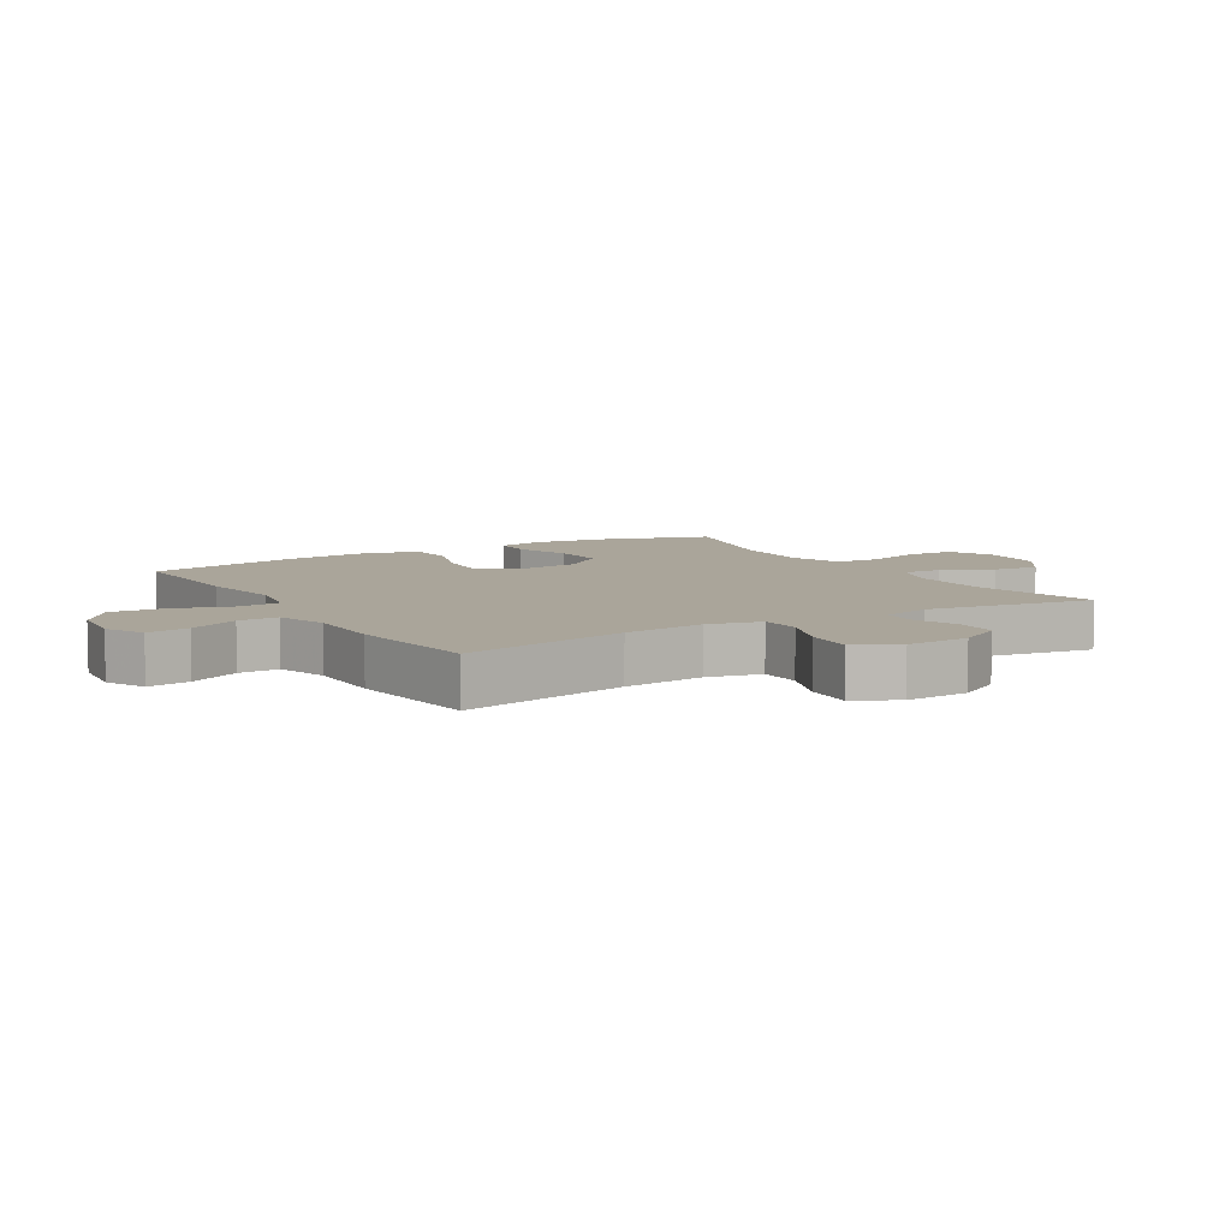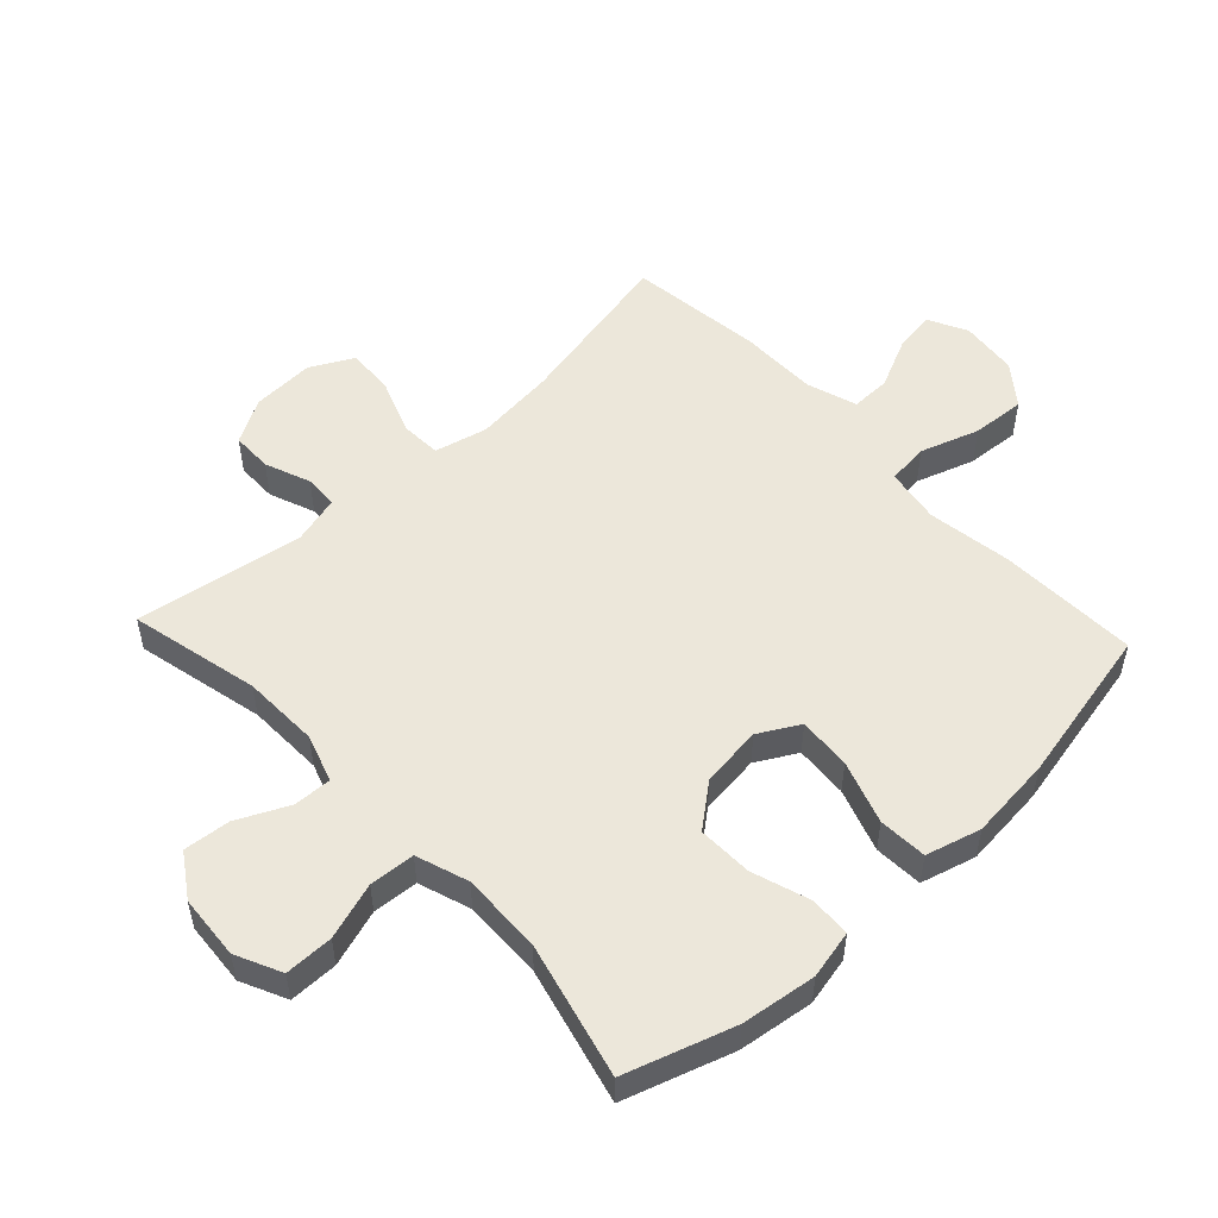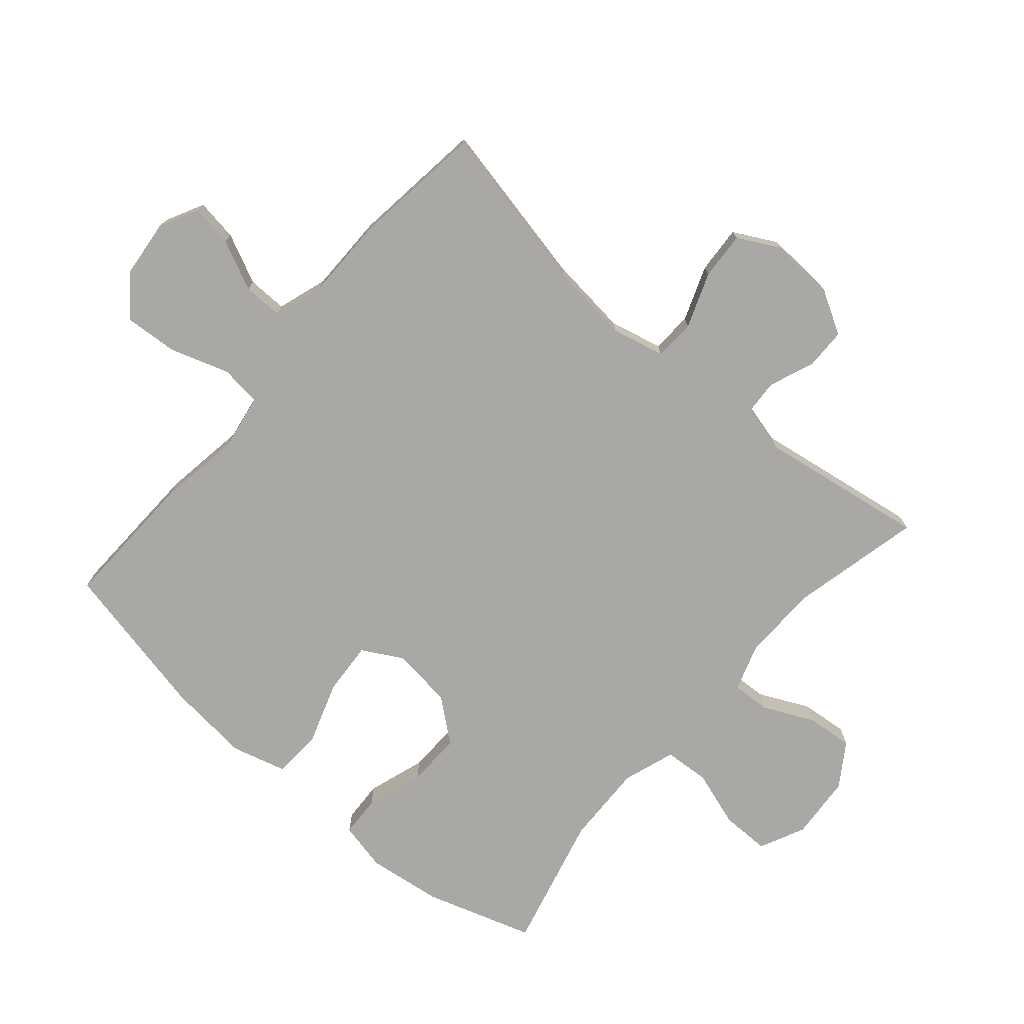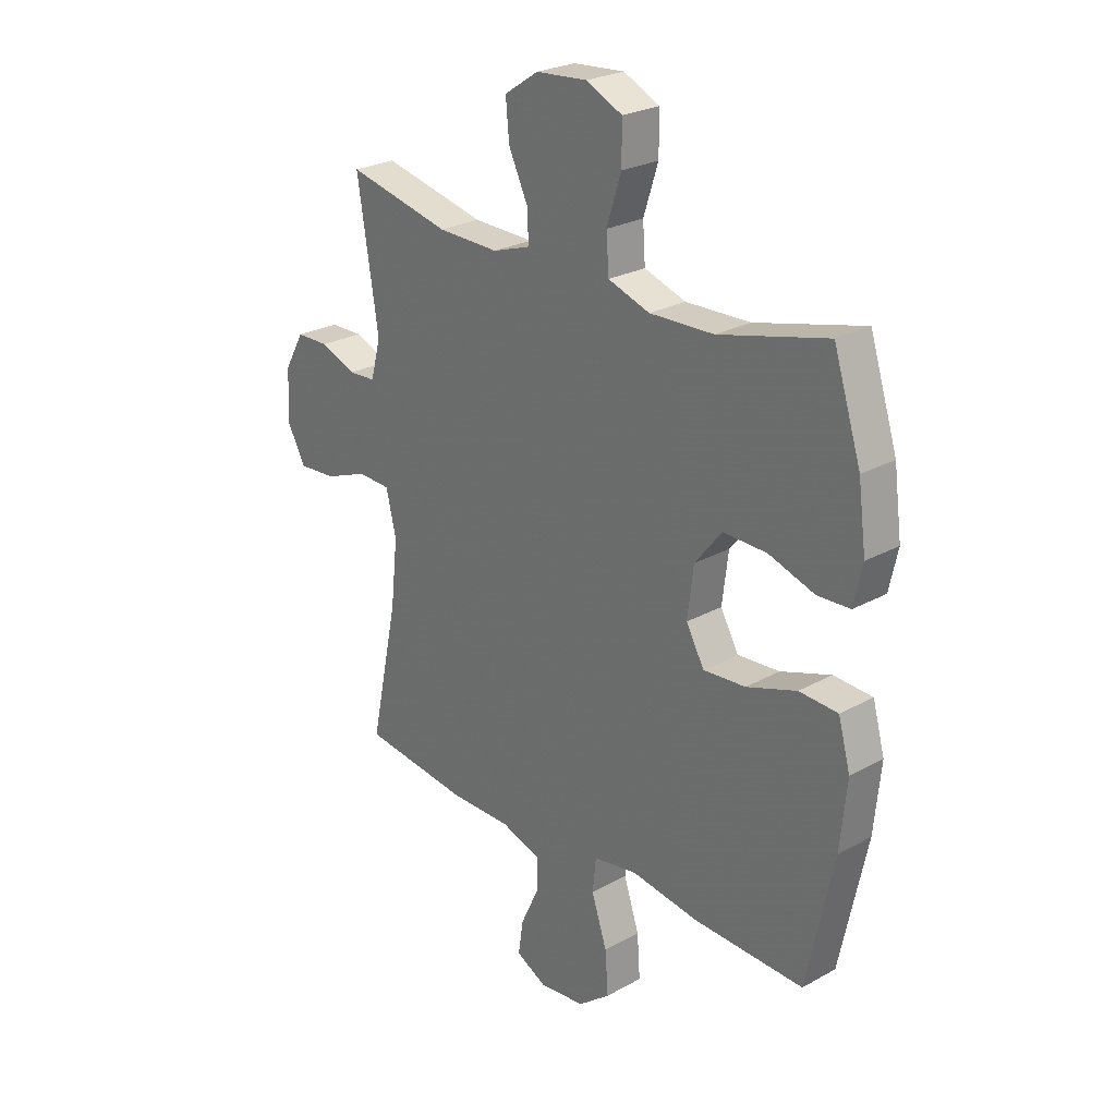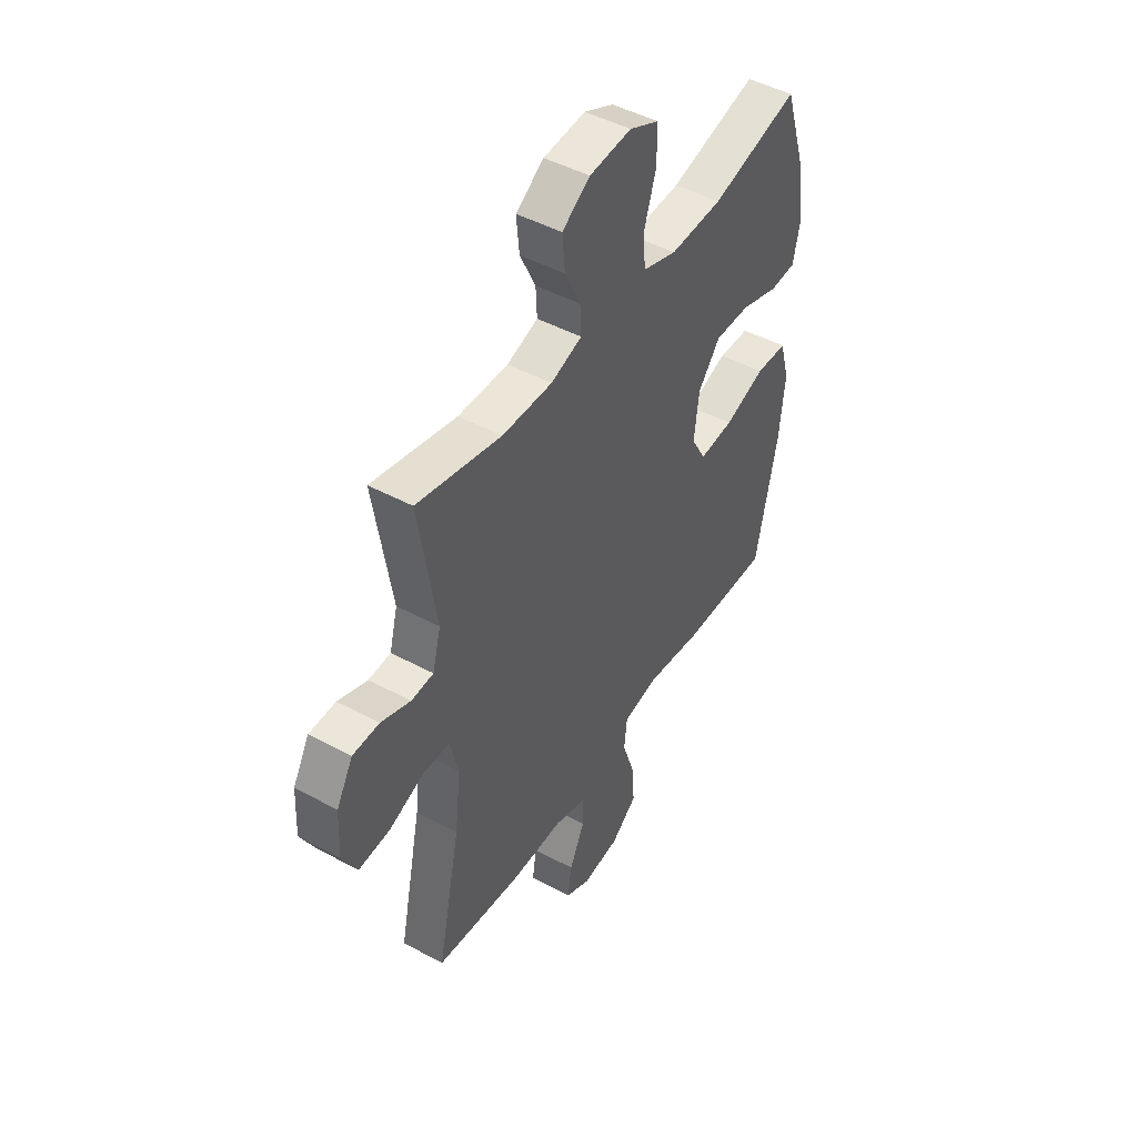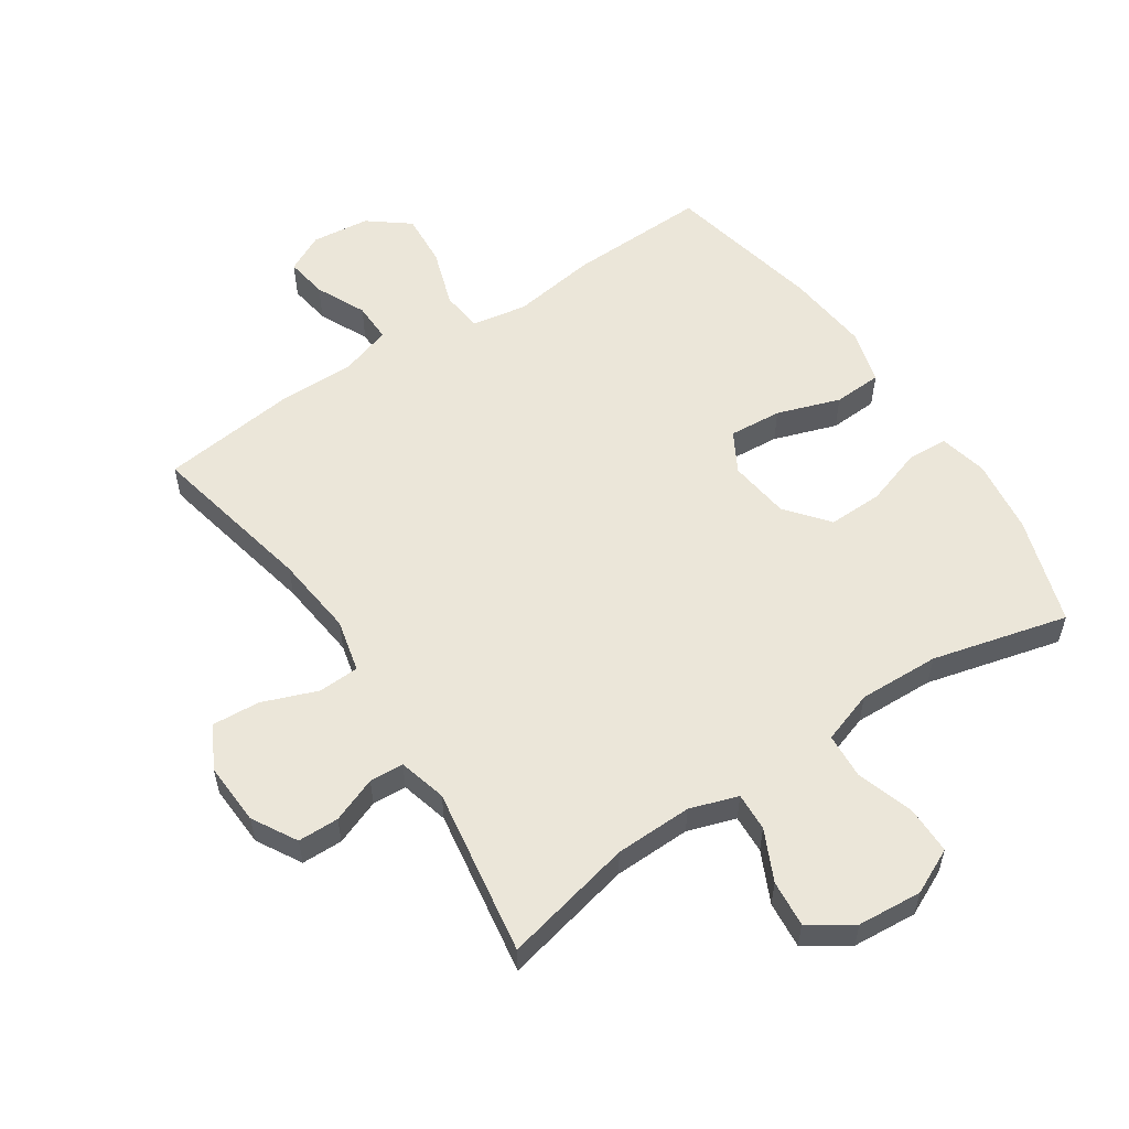
<metadata>
{"format":"obj","ext":"obj","renderer":"f3d","projection":"perspective","resolution":1024,"background":"white","views":[{"elev":7.6,"azim":-120.9,"up":"+Y"},{"elev":52.3,"azim":46.9,"up":"+Y"},{"elev":-75.0,"azim":-130.8,"up":"+Y"},{"elev":25.4,"azim":48.3,"up":"+Z"},{"elev":46.9,"azim":-58.5,"up":"+Z"},{"elev":56.2,"azim":-33.6,"up":"+Y"}]}
</metadata>
<code>
v 0.5 0.07 -0.5
v 0.279 0.07 -0.493
v 0.145 0.07 -0.473
v 0.057 0.07 -0.488
v 0.05 0.07 -0.554
v 0.081 0.07 -0.647
v 0.087 0.07 -0.732
v 0.023 0.07 -0.782
v -0.069 0.07 -0.792
v -0.13 0.07 -0.761
v -0.12 0.07 -0.694
v -0.083 0.07 -0.615
v -0.082 0.07 -0.552
v -0.162 0.07 -0.526
v -0.287 0.07 -0.526
v -0.5 0.07 -0.5
v -0.444 0.07 -0.234
v -0.43 0.07 -0.105
v -0.45 0.07 -0.021
v -0.515 0.07 -0.018
v -0.602 0.07 -0.051
v -0.678 0.07 -0.056
v -0.714 0.07 0.012
v -0.709 0.07 0.112
v -0.669 0.07 0.182
v -0.604 0.07 0.183
v -0.532 0.07 0.155
v -0.478 0.07 0.158
v -0.458 0.07 0.234
v -0.5 0.07 0.5
v -0.294 0.07 0.453
v -0.172 0.07 0.45
v -0.096 0.07 0.475
v -0.099 0.07 0.536
v -0.137 0.07 0.616
v -0.144 0.07 0.69
v -0.076 0.07 0.735
v 0.026 0.07 0.743
v 0.098 0.07 0.709
v 0.098 0.07 0.632
v 0.069 0.07 0.542
v 0.074 0.07 0.47
v 0.157 0.07 0.442
v 0.285 0.07 0.446
v 0.5 0.07 0.5
v 0.555 0.07 0.329
v 0.571 0.07 0.21
v 0.554 0.07 0.133
v 0.489 0.07 0.13
v 0.398 0.07 0.16
v 0.311 0.07 0.162
v 0.257 0.07 0.095
v 0.245 0.07 -0.002
v 0.281 0.07 -0.066
v 0.365 0.07 -0.06
v 0.465 0.07 -0.026
v 0.542 0.07 -0.03
v 0.566 0.07 -0.117
v 0.553 0.07 -0.249
v 0.5 0 -0.5
v 0.279 0 -0.493
v 0.145 0 -0.473
v 0.057 0 -0.488
v 0.05 0 -0.554
v 0.081 0 -0.647
v 0.087 0 -0.732
v 0.023 0 -0.782
v -0.069 0 -0.792
v -0.13 0 -0.761
v -0.12 0 -0.694
v -0.083 0 -0.615
v -0.082 0 -0.552
v -0.162 0 -0.526
v -0.287 0 -0.526
v -0.5 0 -0.5
v -0.444 0 -0.234
v -0.43 0 -0.105
v -0.45 0 -0.021
v -0.515 0 -0.018
v -0.602 0 -0.051
v -0.678 0 -0.056
v -0.714 0 0.012
v -0.709 0 0.112
v -0.669 0 0.182
v -0.604 0 0.183
v -0.532 0 0.155
v -0.478 0 0.158
v -0.458 0 0.234
v -0.5 0 0.5
v -0.294 0 0.453
v -0.172 0 0.45
v -0.096 0 0.475
v -0.099 0 0.536
v -0.137 0 0.616
v -0.144 0 0.69
v -0.076 0 0.735
v 0.026 0 0.743
v 0.098 0 0.709
v 0.098 0 0.632
v 0.069 0 0.542
v 0.074 0 0.47
v 0.157 0 0.442
v 0.285 0 0.446
v 0.5 0 0.5
v 0.555 0 0.329
v 0.571 0 0.21
v 0.554 0 0.133
v 0.489 0 0.13
v 0.398 0 0.16
v 0.311 0 0.162
v 0.257 0 0.095
v 0.245 0 -0.002
v 0.281 0 -0.066
v 0.365 0 -0.06
v 0.465 0 -0.026
v 0.542 0 -0.03
v 0.566 0 -0.117
v 0.553 0 -0.249
f 1 2 3
f 59 1 3
f 58 59 3
f 57 58 3
f 56 57 3
f 55 56 3
f 54 55 3 4
f 53 54 4
f 52 53 4
f 48 49 50
f 47 48 50
f 46 47 50
f 45 46 50
f 44 45 50
f 43 44 50 51
f 42 43 51 52
f 39 40 41
f 38 39 41
f 37 38 41
f 36 37 41
f 35 36 41
f 34 35 41
f 33 34 41 42
f 42 52 4
f 33 42 4
f 32 33 4
f 29 30 31
f 32 4 5
f 31 32 5
f 29 31 5
f 28 29 5
f 25 26 27
f 24 25 27
f 23 24 27
f 22 23 27
f 21 22 27
f 20 21 27
f 19 20 27 28
f 14 15 16 17
f 13 14 17 18
f 10 11 12
f 9 10 12
f 8 9 12
f 7 8 12
f 6 7 12
f 5 6 12
f 5 12 13
f 18 19 28
f 13 18 28
f 5 13 28
f 62 61 60
f 62 60 118
f 62 118 117
f 62 117 116
f 62 116 115
f 62 115 114
f 63 62 114 113
f 63 113 112
f 63 112 111
f 109 108 107
f 109 107 106
f 109 106 105
f 109 105 104
f 109 104 103
f 110 109 103 102
f 111 110 102 101
f 100 99 98
f 100 98 97
f 100 97 96
f 100 96 95
f 100 95 94
f 100 94 93
f 101 100 93 92
f 63 111 101
f 63 101 92
f 63 92 91
f 90 89 88
f 64 63 91
f 64 91 90
f 64 90 88
f 64 88 87
f 86 85 84
f 86 84 83
f 86 83 82
f 86 82 81
f 86 81 80
f 86 80 79
f 87 86 79 78
f 76 75 74 73
f 77 76 73 72
f 71 70 69
f 71 69 68
f 71 68 67
f 71 67 66
f 71 66 65
f 71 65 64
f 72 71 64
f 87 78 77
f 87 77 72
f 87 72 64
f 1 60 61 2
f 2 61 62 3
f 3 62 63 4
f 4 63 64 5
f 5 64 65 6
f 6 65 66 7
f 7 66 67 8
f 8 67 68 9
f 9 68 69 10
f 10 69 70 11
f 11 70 71 12
f 12 71 72 13
f 13 72 73 14
f 14 73 74 15
f 15 74 75 16
f 16 75 76 17
f 17 76 77 18
f 18 77 78 19
f 19 78 79 20
f 20 79 80 21
f 21 80 81 22
f 22 81 82 23
f 23 82 83 24
f 24 83 84 25
f 25 84 85 26
f 26 85 86 27
f 27 86 87 28
f 28 87 88 29
f 29 88 89 30
f 30 89 90 31
f 31 90 91 32
f 32 91 92 33
f 33 92 93 34
f 34 93 94 35
f 35 94 95 36
f 36 95 96 37
f 37 96 97 38
f 38 97 98 39
f 39 98 99 40
f 40 99 100 41
f 41 100 101 42
f 42 101 102 43
f 43 102 103 44
f 44 103 104 45
f 45 104 105 46
f 46 105 106 47
f 47 106 107 48
f 48 107 108 49
f 49 108 109 50
f 50 109 110 51
f 51 110 111 52
f 52 111 112 53
f 53 112 113 54
f 54 113 114 55
f 55 114 115 56
f 56 115 116 57
f 57 116 117 58
f 58 117 118 59
f 59 118 60 1

</code>
